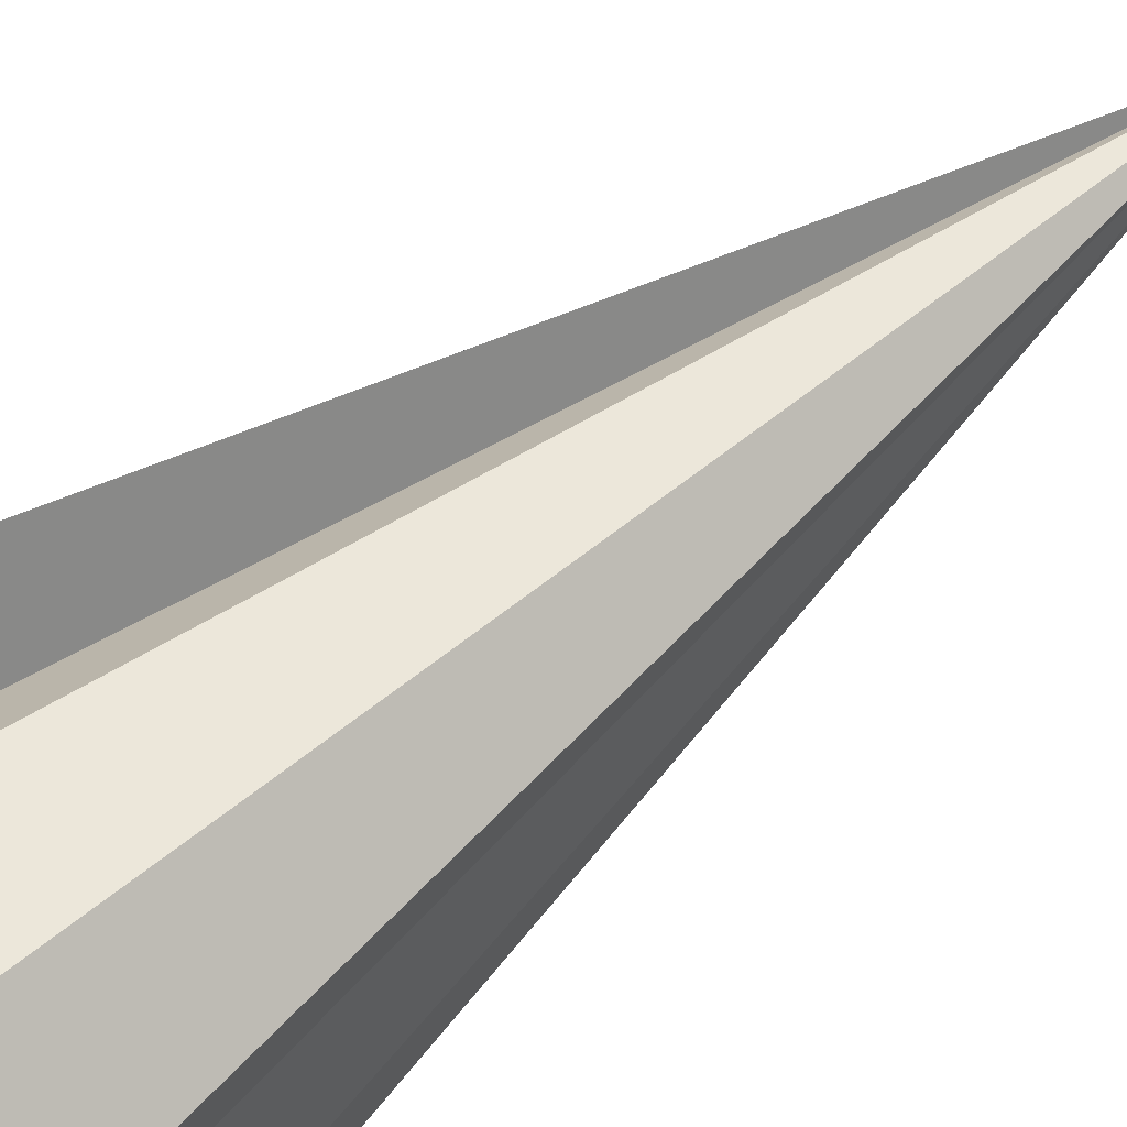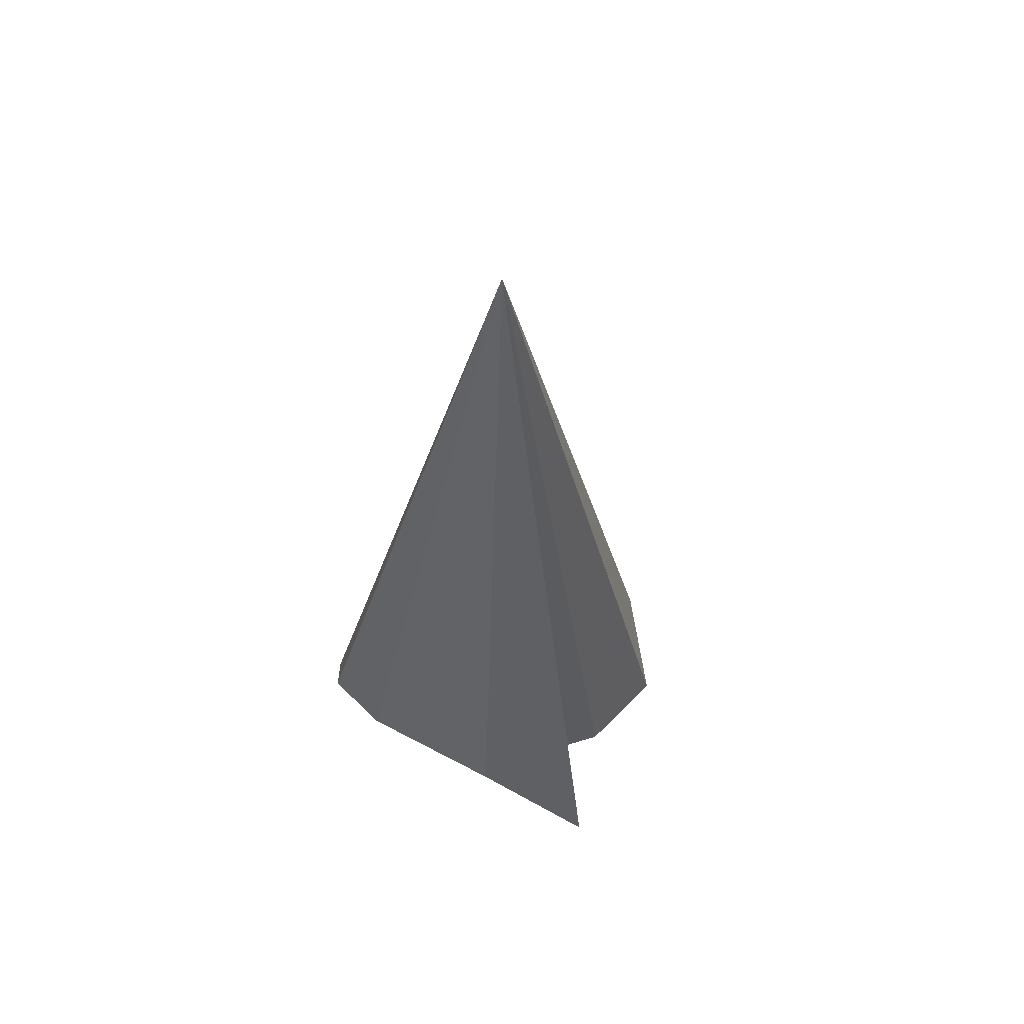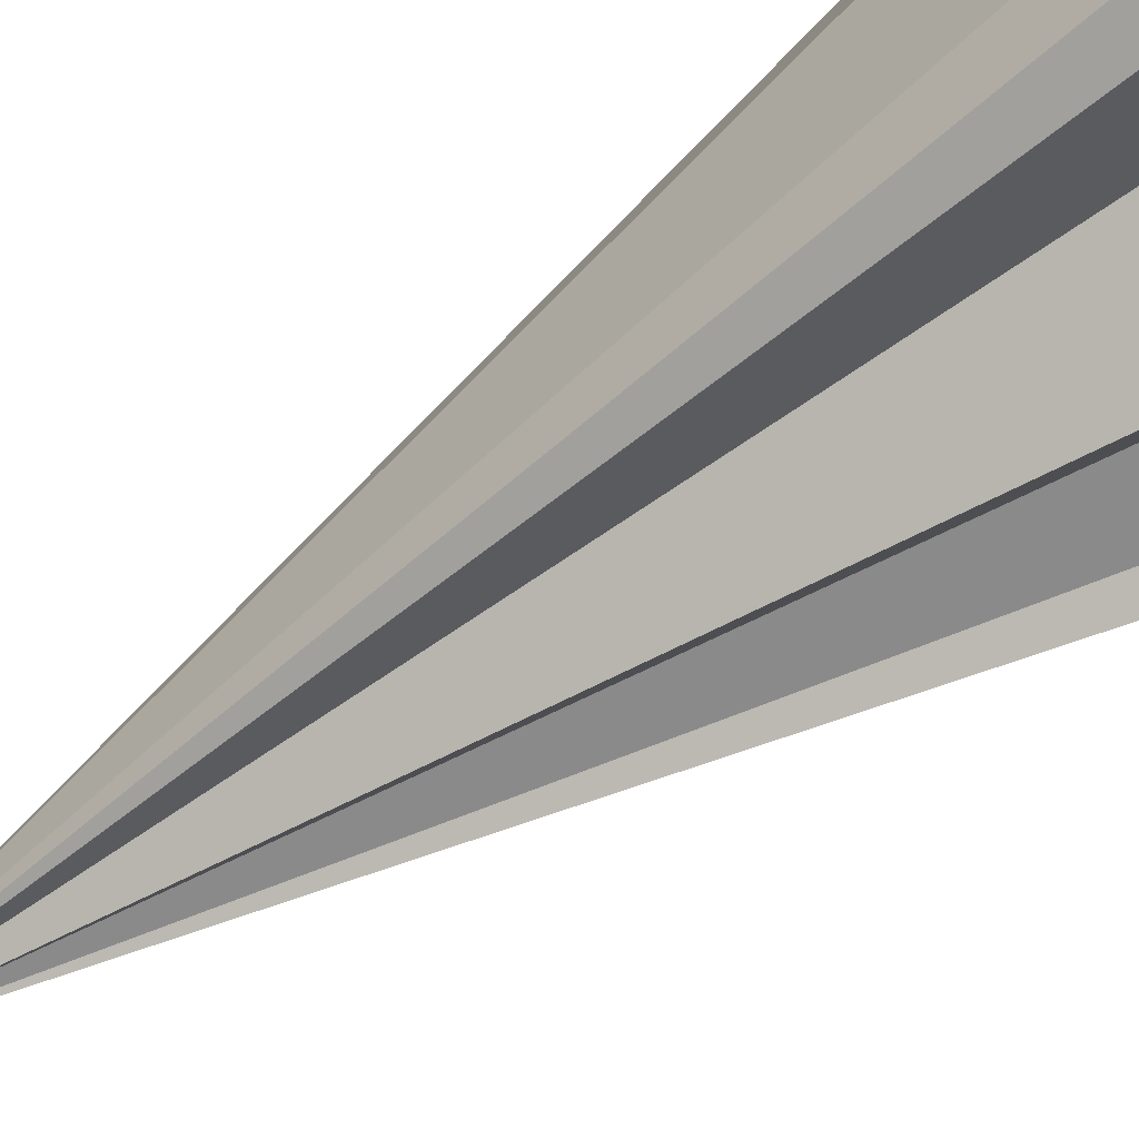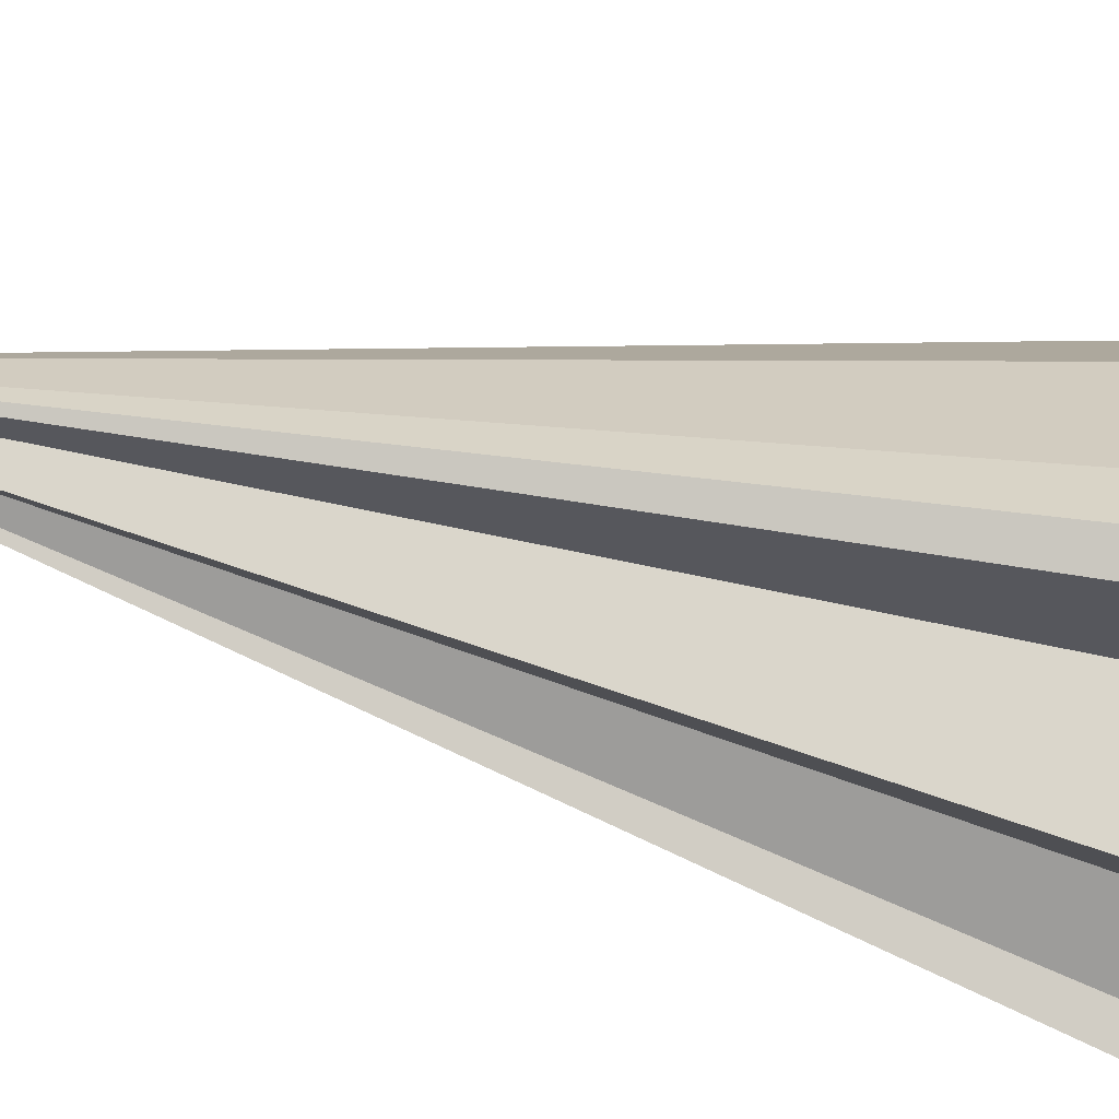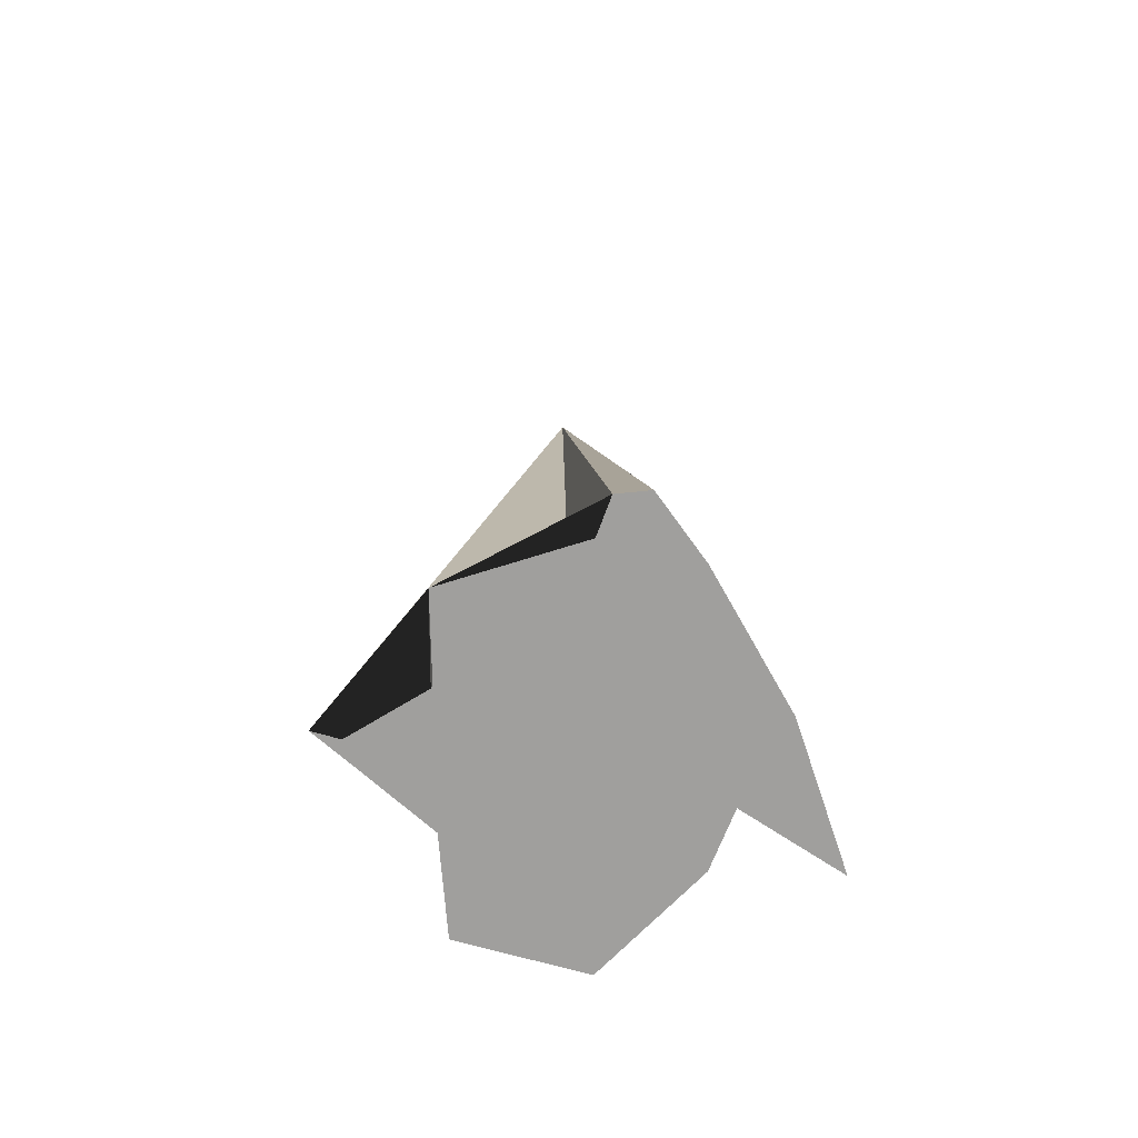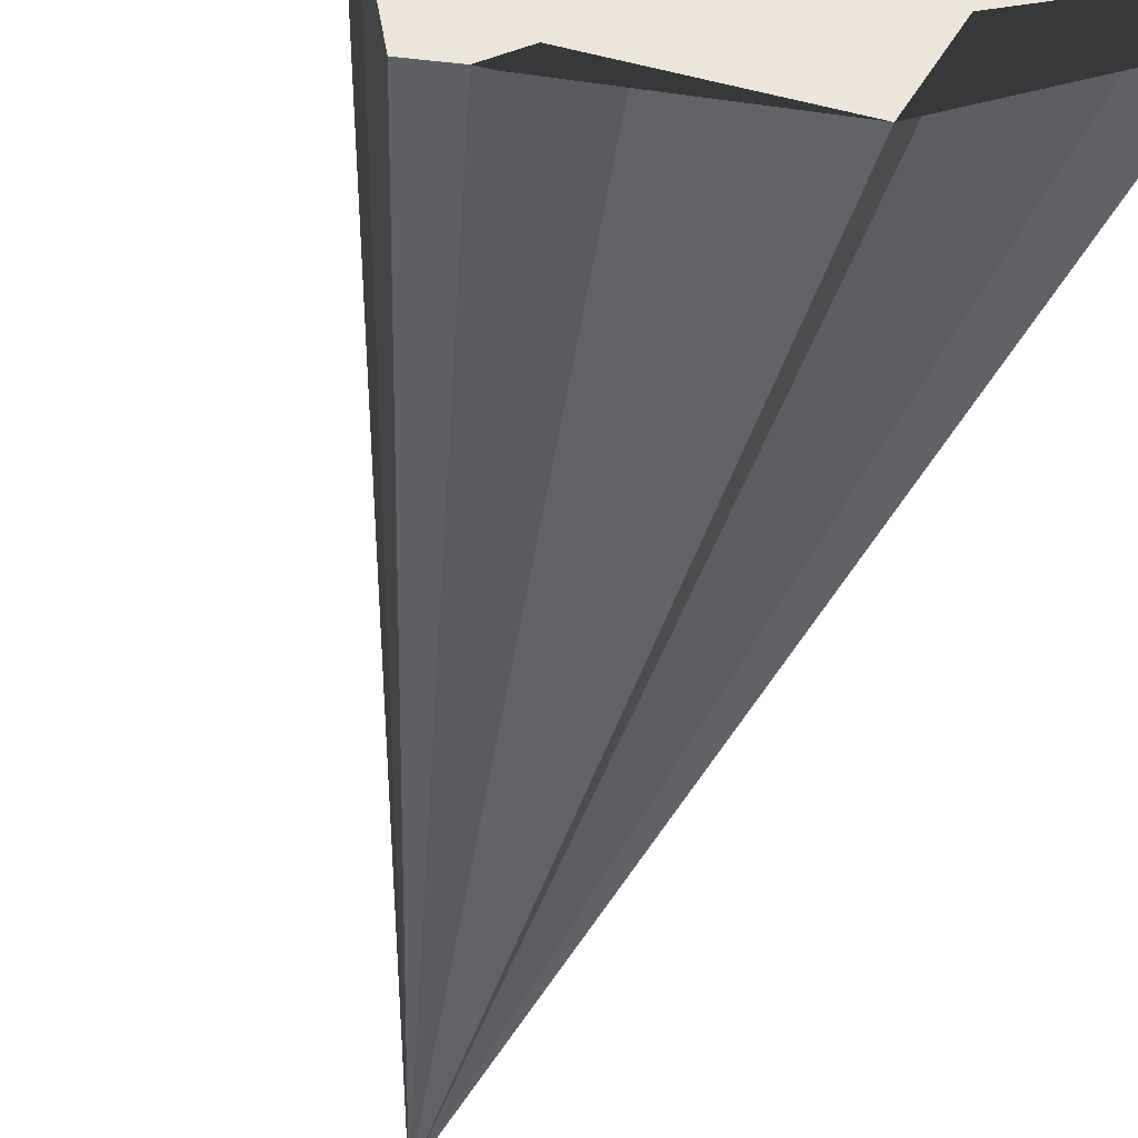
<metadata>
{"format":"obj","ext":"obj","renderer":"f3d","projection":"perspective","resolution":1024,"background":"white","views":[{"elev":66.1,"azim":51.1,"up":"+Z"},{"elev":64.6,"azim":-60.6,"up":"+Y"},{"elev":-68.8,"azim":-56.7,"up":"+Z"},{"elev":-71.8,"azim":-103.3,"up":"+Z"},{"elev":-69.5,"azim":-155.4,"up":"+Y"},{"elev":-44.9,"azim":-11.2,"up":"+Z"}]}
</metadata>
<code>
o Cone
v 0.0863 -0.9765 -0.3045
v 0.1641 -0.9731 -0.1359
v 0.3261 -1.036 -0.1372
v 0.3818 -1 -0.1621
v 0.3629 -0.9328 -0.04371
v 0.3047 -0.8676 0.1656
v 0.3315 -1.031 0.2902
v 0.126 -1.047 0.4535
v -0.1197 -0.9256 0.412
v -0.2235 -0.9756 0.2916
v -0.3505 -0.9879 0.4897
v -0.3769 -0.8911 0.211
v -0.3595 -0.9908 -0.1532
v -0.3263 -0.9599 -0.2997
v -0.2643 -0.9891 -0.3312
v -0.1119 -0.946 -0.1677
v 0.009116 0.9556 0.05368
f 1 17 2
f 2 17 3
f 3 17 4
f 4 17 5
f 5 17 6
f 6 17 7
f 7 17 8
f 8 17 9
f 9 17 10
f 10 17 11
f 11 17 12
f 12 17 13
f 13 17 14
f 14 17 15
f 1 2 3 4 5 6 7 8 9 10 11 12 13 14 15 16
f 15 17 16
f 16 17 1

</code>
